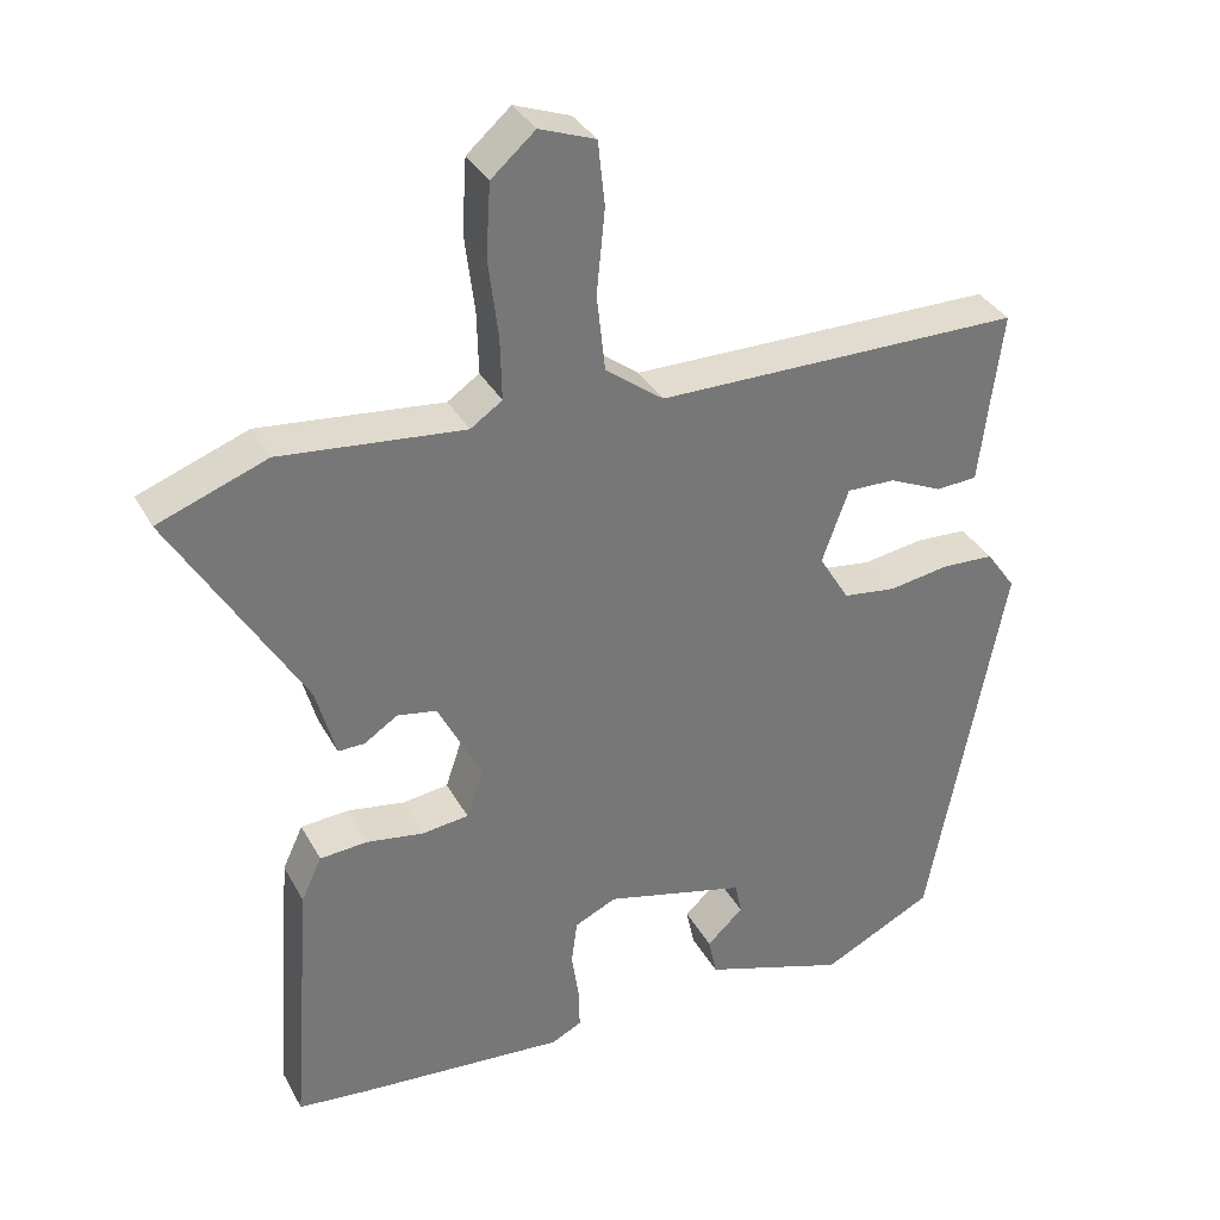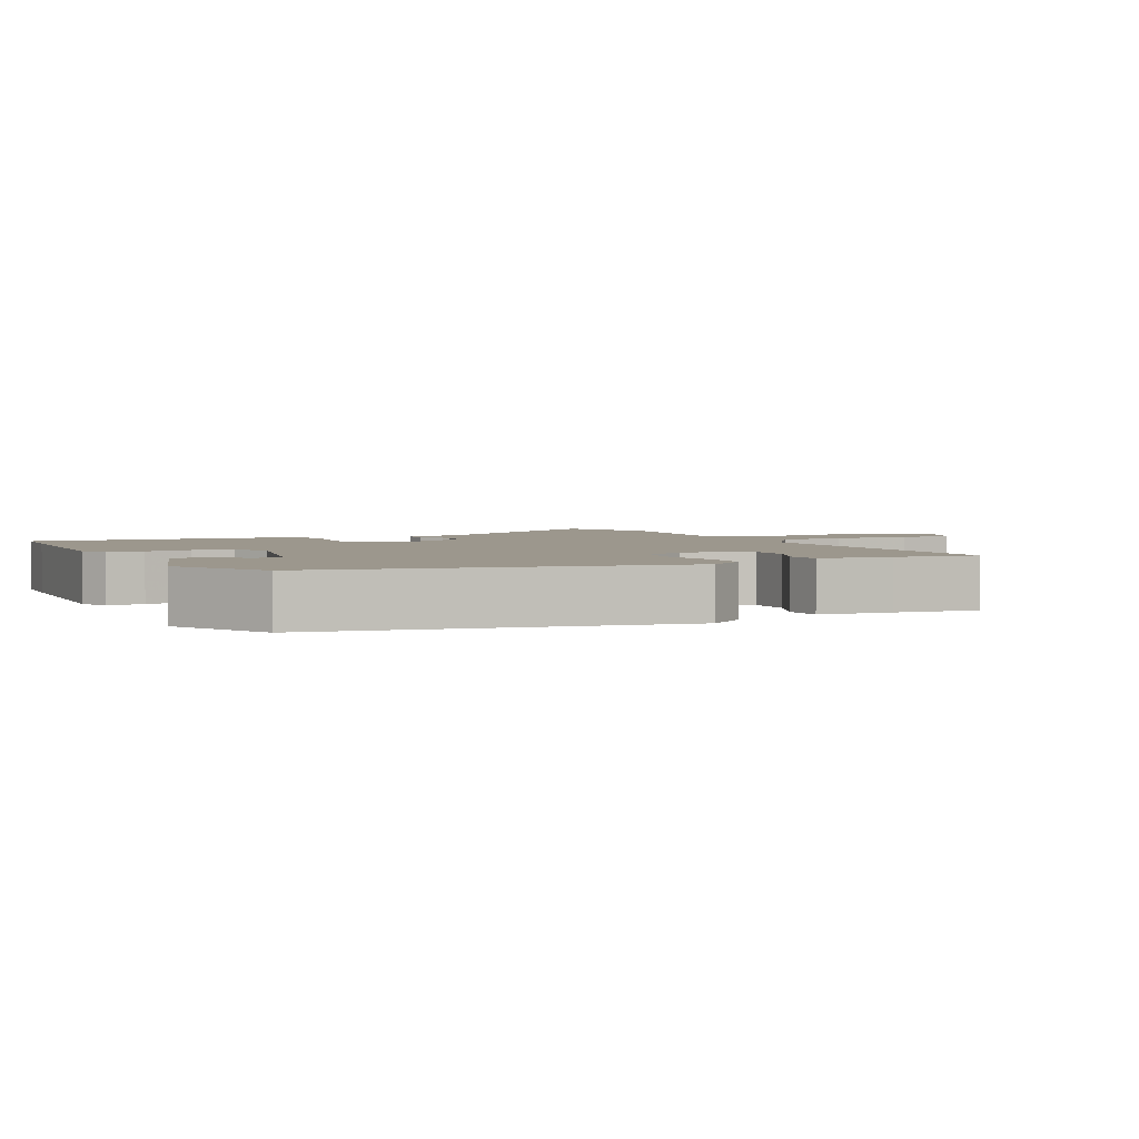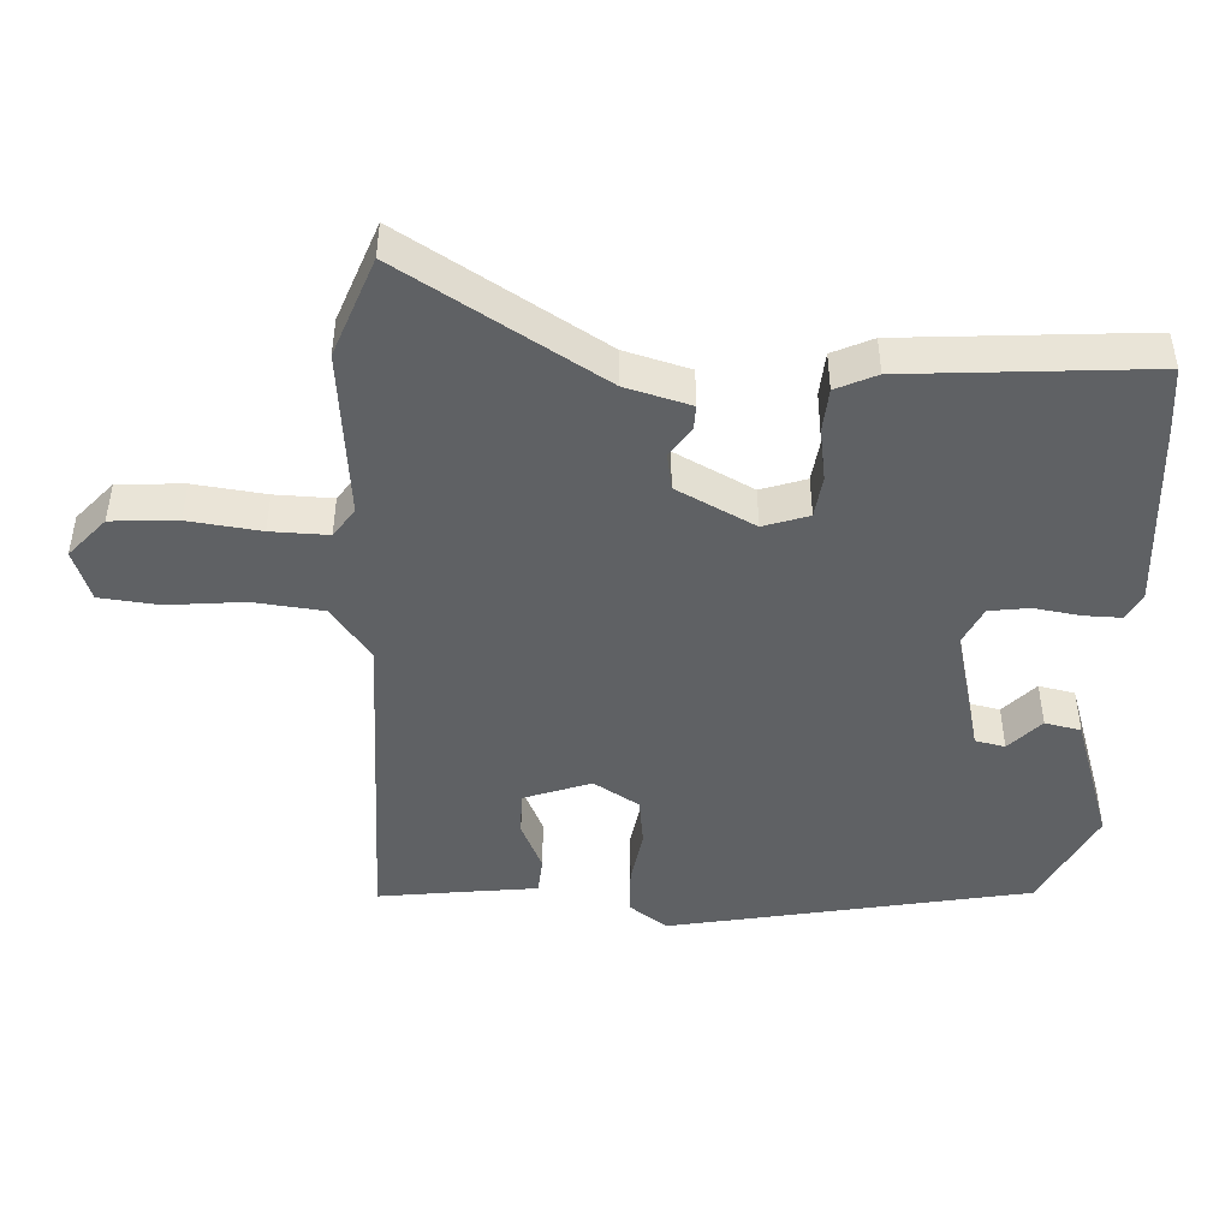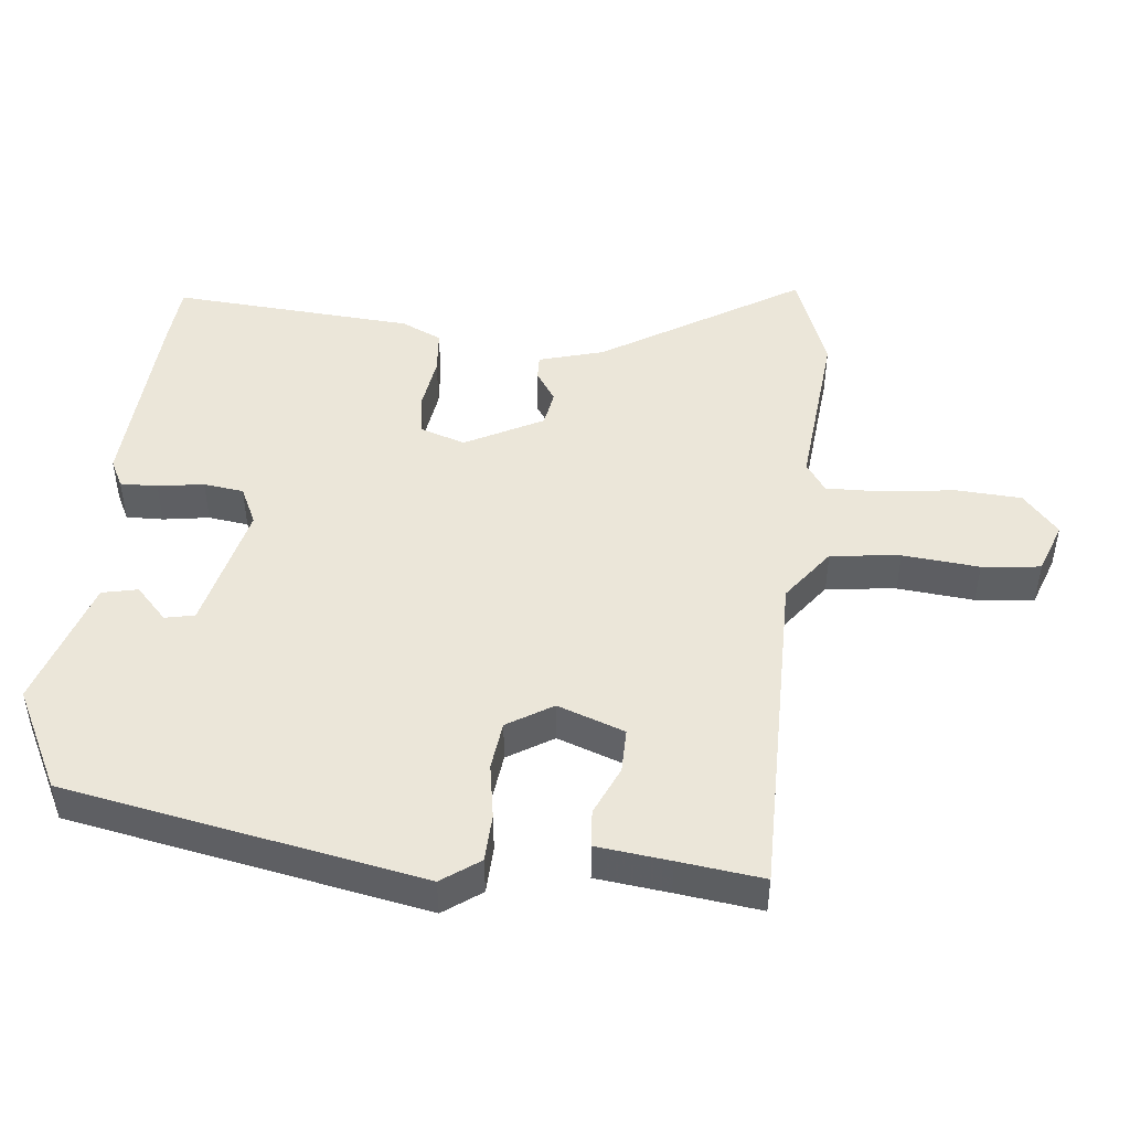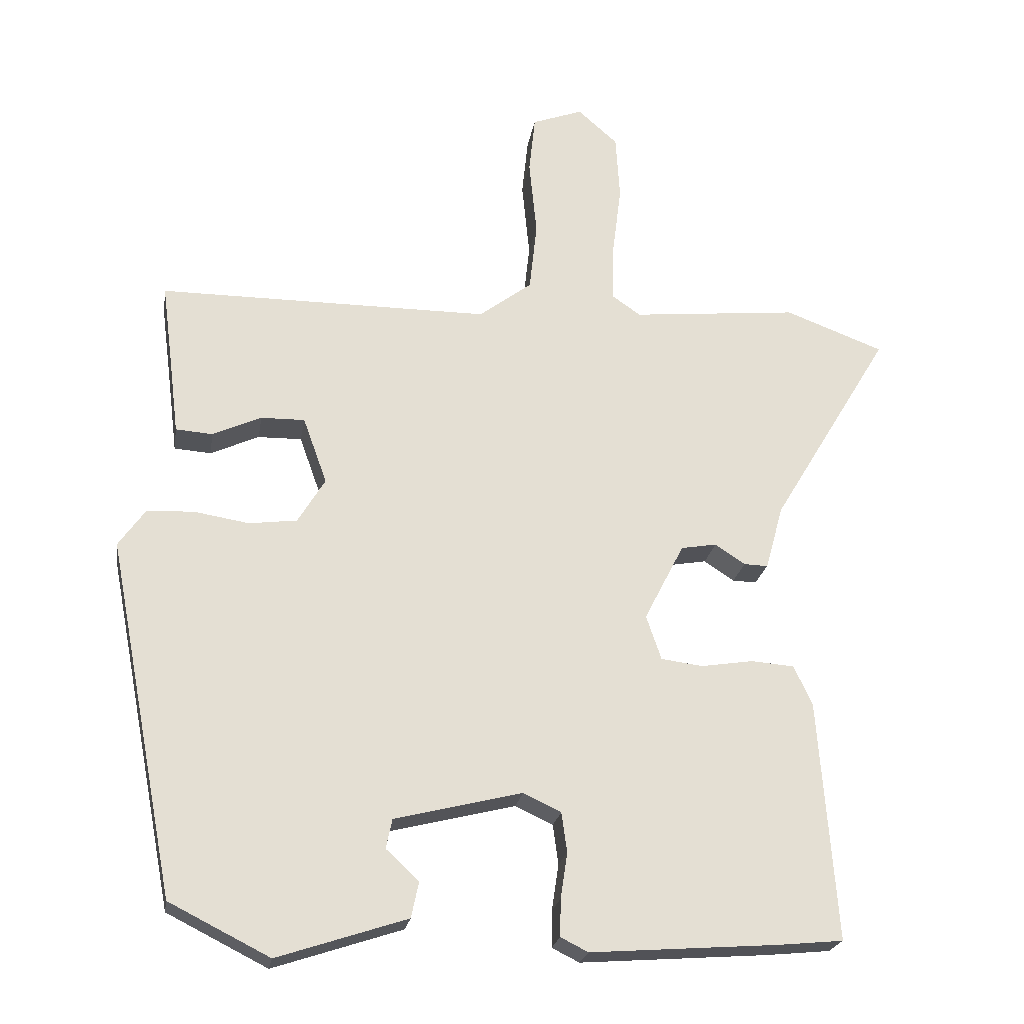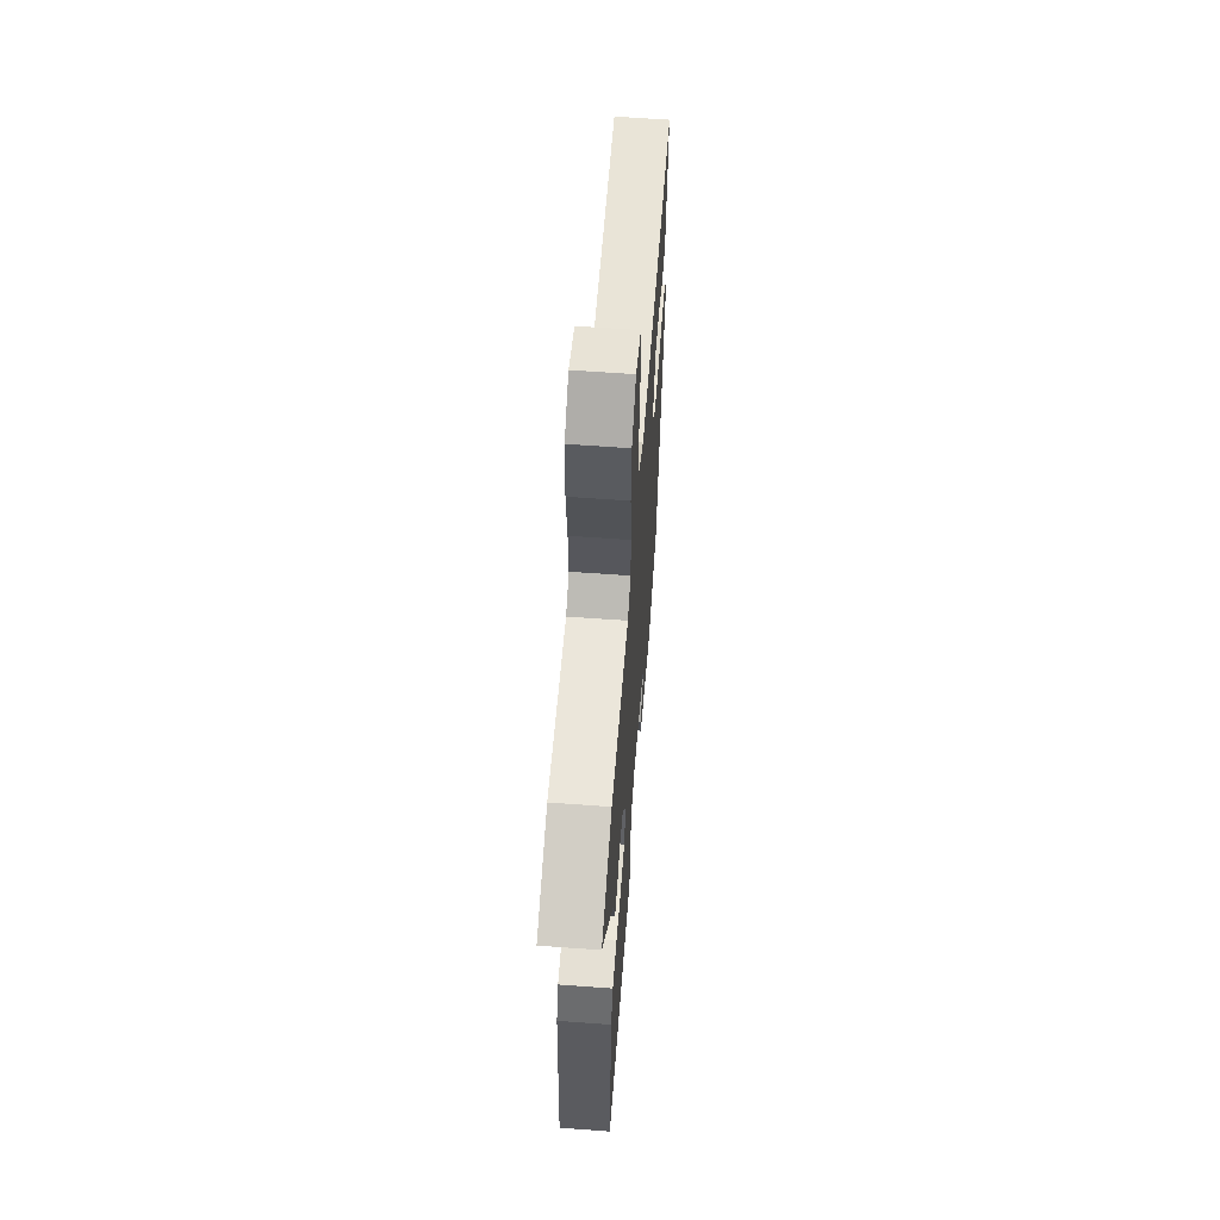
<metadata>
{"format":"obj","ext":"obj","renderer":"f3d","projection":"perspective","resolution":1024,"background":"white","views":[{"elev":34.3,"azim":155.0,"up":"+Z"},{"elev":2.9,"azim":-117.0,"up":"+Y"},{"elev":-46.3,"azim":87.1,"up":"+Y"},{"elev":47.6,"azim":-84.3,"up":"+Y"},{"elev":-22.7,"azim":-9.1,"up":"+Z"},{"elev":61.0,"azim":94.3,"up":"+Z"}]}
</metadata>
<code>
v 0.523 0.07 -0.498
v 0.43 0.07 -0.507
v 0.155 0.07 -0.527
v 0.115 0.07 -0.507
v 0.116 0.07 -0.453
v 0.126 0.07 -0.386
v 0.118 0.07 -0.328
v 0.063 0.07 -0.302
v -0.123 0.07 -0.348
v -0.132 0.07 -0.391
v -0.084 0.07 -0.436
v -0.095 0.07 -0.488
v -0.284 0.07 -0.55
v -0.431 0.07 -0.476
v -0.531 0.07 0.042
v -0.492 0.07 0.097
v -0.423 0.07 0.1
v -0.343 0.07 0.087
v -0.273 0.07 0.096
v -0.233 0.07 0.162
v -0.268 0.07 0.259
v -0.332 0.07 0.258
v -0.403 0.07 0.226
v -0.457 0.07 0.23
v -0.47 0.07 0.336
v -0.486 0.07 0.459
v -0.002 0.07 0.459
v 0.075 0.07 0.517
v 0.086 0.07 0.618
v 0.075 0.07 0.729
v 0.084 0.07 0.814
v 0.158 0.07 0.841
v 0.216 0.07 0.79
v 0.222 0.07 0.695
v 0.209 0.07 0.591
v 0.207 0.07 0.508
v 0.249 0.07 0.479
v 0.492 0.07 0.503
v 0.636 0.07 0.449
v 0.463 0.07 0.162
v 0.437 0.07 0.068
v 0.402 0.07 0.069
v 0.358 0.07 0.098
v 0.306 0.07 0.089
v 0.248 0.07 -0.024
v 0.27 0.07 -0.089
v 0.331 0.07 -0.097
v 0.407 0.07 -0.085
v 0.47 0.07 -0.09
v 0.497 0.07 -0.148
v 0.523 0 -0.498
v 0.43 0 -0.507
v 0.155 0 -0.527
v 0.115 0 -0.507
v 0.116 0 -0.453
v 0.126 0 -0.386
v 0.118 0 -0.328
v 0.063 0 -0.302
v -0.123 0 -0.348
v -0.132 0 -0.391
v -0.084 0 -0.436
v -0.095 0 -0.488
v -0.284 0 -0.55
v -0.431 0 -0.476
v -0.531 0 0.042
v -0.492 0 0.097
v -0.423 0 0.1
v -0.343 0 0.087
v -0.273 0 0.096
v -0.233 0 0.162
v -0.268 0 0.259
v -0.332 0 0.258
v -0.403 0 0.226
v -0.457 0 0.23
v -0.47 0 0.336
v -0.486 0 0.459
v -0.002 0 0.459
v 0.075 0 0.517
v 0.086 0 0.618
v 0.075 0 0.729
v 0.084 0 0.814
v 0.158 0 0.841
v 0.216 0 0.79
v 0.222 0 0.695
v 0.209 0 0.591
v 0.207 0 0.508
v 0.249 0 0.479
v 0.492 0 0.503
v 0.636 0 0.449
v 0.463 0 0.162
v 0.437 0 0.068
v 0.402 0 0.069
v 0.358 0 0.098
v 0.306 0 0.089
v 0.248 0 -0.024
v 0.27 0 -0.089
v 0.331 0 -0.097
v 0.407 0 -0.085
v 0.47 0 -0.09
v 0.497 0 -0.148
f 4 5 6
f 3 4 6
f 2 3 6
f 1 2 6
f 50 1 6
f 49 50 6
f 48 49 6
f 47 48 6
f 46 47 6 7
f 45 46 7 8
f 44 45 8 9
f 40 41 42 43
f 40 43 44
f 39 40 44
f 38 39 44
f 37 38 44
f 36 37 44 9
f 33 34 35
f 32 33 35
f 31 32 35
f 30 31 35
f 29 30 35
f 28 29 35 36
f 27 28 36 9
f 25 26 27
f 24 25 27
f 23 24 27
f 22 23 27
f 21 22 27
f 20 21 27
f 27 9 10
f 20 27 10
f 19 20 10
f 16 17 18
f 15 16 18
f 14 15 18
f 13 14 18
f 12 13 18
f 10 11 12
f 10 12 18
f 10 18 19
f 56 55 54
f 56 54 53
f 56 53 52
f 56 52 51
f 56 51 100
f 56 100 99
f 56 99 98
f 56 98 97
f 57 56 97 96
f 58 57 96 95
f 59 58 95 94
f 93 92 91 90
f 94 93 90
f 94 90 89
f 94 89 88
f 94 88 87
f 59 94 87 86
f 85 84 83
f 85 83 82
f 85 82 81
f 85 81 80
f 85 80 79
f 86 85 79 78
f 59 86 78 77
f 77 76 75
f 77 75 74
f 77 74 73
f 77 73 72
f 77 72 71
f 77 71 70
f 60 59 77
f 60 77 70
f 60 70 69
f 68 67 66
f 68 66 65
f 68 65 64
f 68 64 63
f 68 63 62
f 62 61 60
f 68 62 60
f 69 68 60
f 1 51 52 2
f 2 52 53 3
f 3 53 54 4
f 4 54 55 5
f 5 55 56 6
f 6 56 57 7
f 7 57 58 8
f 8 58 59 9
f 9 59 60 10
f 10 60 61 11
f 11 61 62 12
f 12 62 63 13
f 13 63 64 14
f 14 64 65 15
f 15 65 66 16
f 16 66 67 17
f 17 67 68 18
f 18 68 69 19
f 19 69 70 20
f 20 70 71 21
f 21 71 72 22
f 22 72 73 23
f 23 73 74 24
f 24 74 75 25
f 25 75 76 26
f 26 76 77 27
f 27 77 78 28
f 28 78 79 29
f 29 79 80 30
f 30 80 81 31
f 31 81 82 32
f 32 82 83 33
f 33 83 84 34
f 34 84 85 35
f 35 85 86 36
f 36 86 87 37
f 37 87 88 38
f 38 88 89 39
f 39 89 90 40
f 40 90 91 41
f 41 91 92 42
f 42 92 93 43
f 43 93 94 44
f 44 94 95 45
f 45 95 96 46
f 46 96 97 47
f 47 97 98 48
f 48 98 99 49
f 49 99 100 50
f 50 100 51 1

</code>
